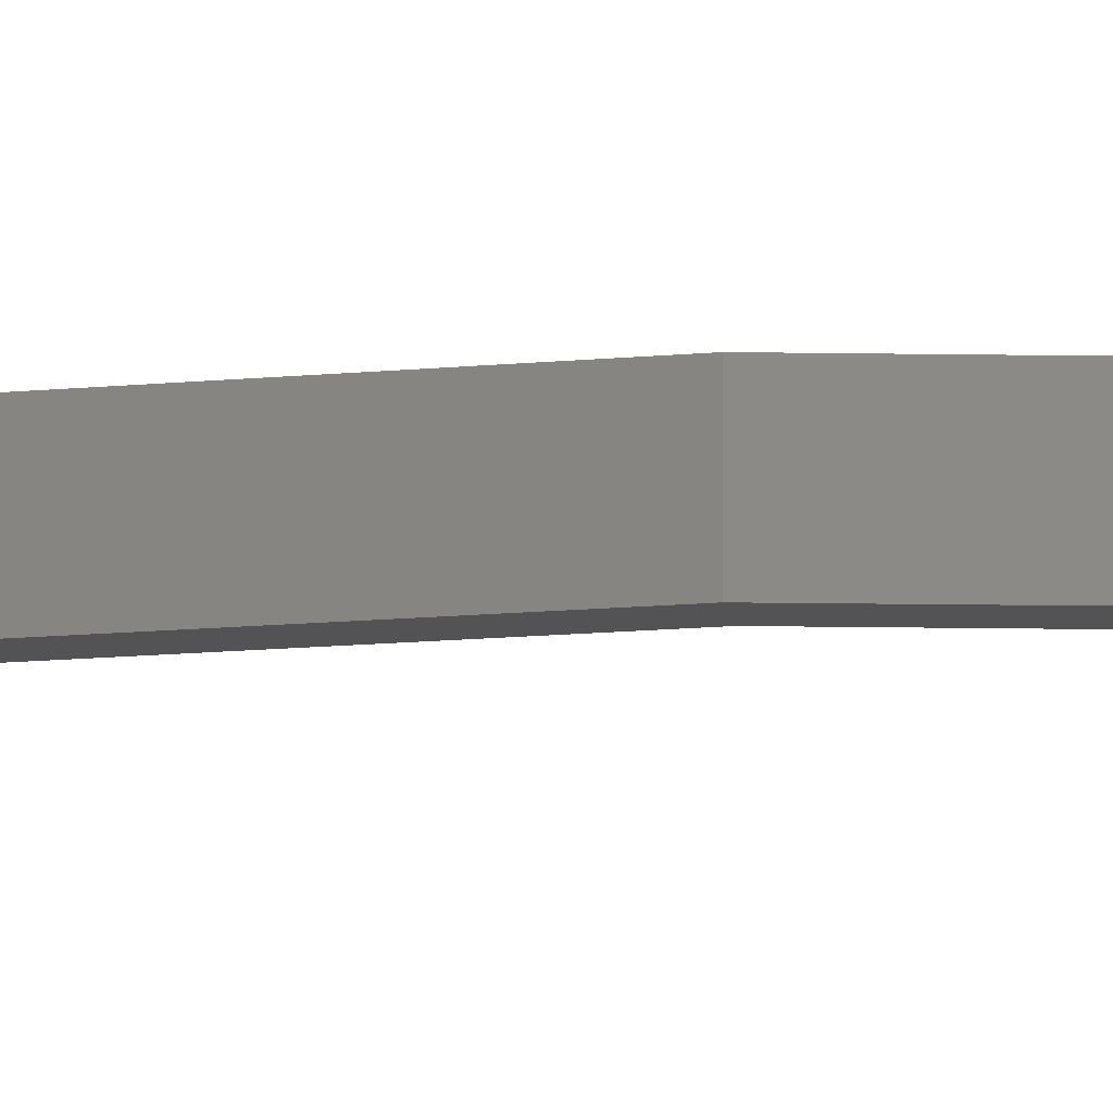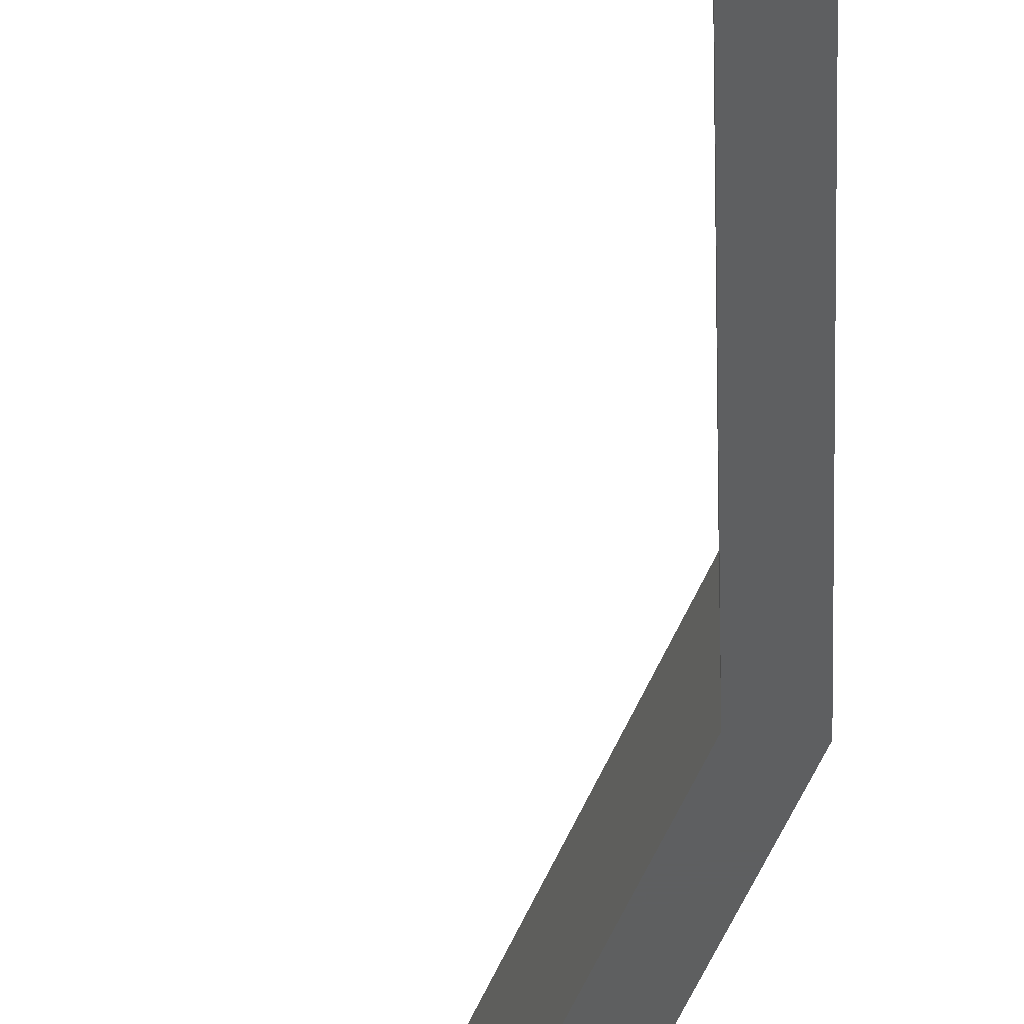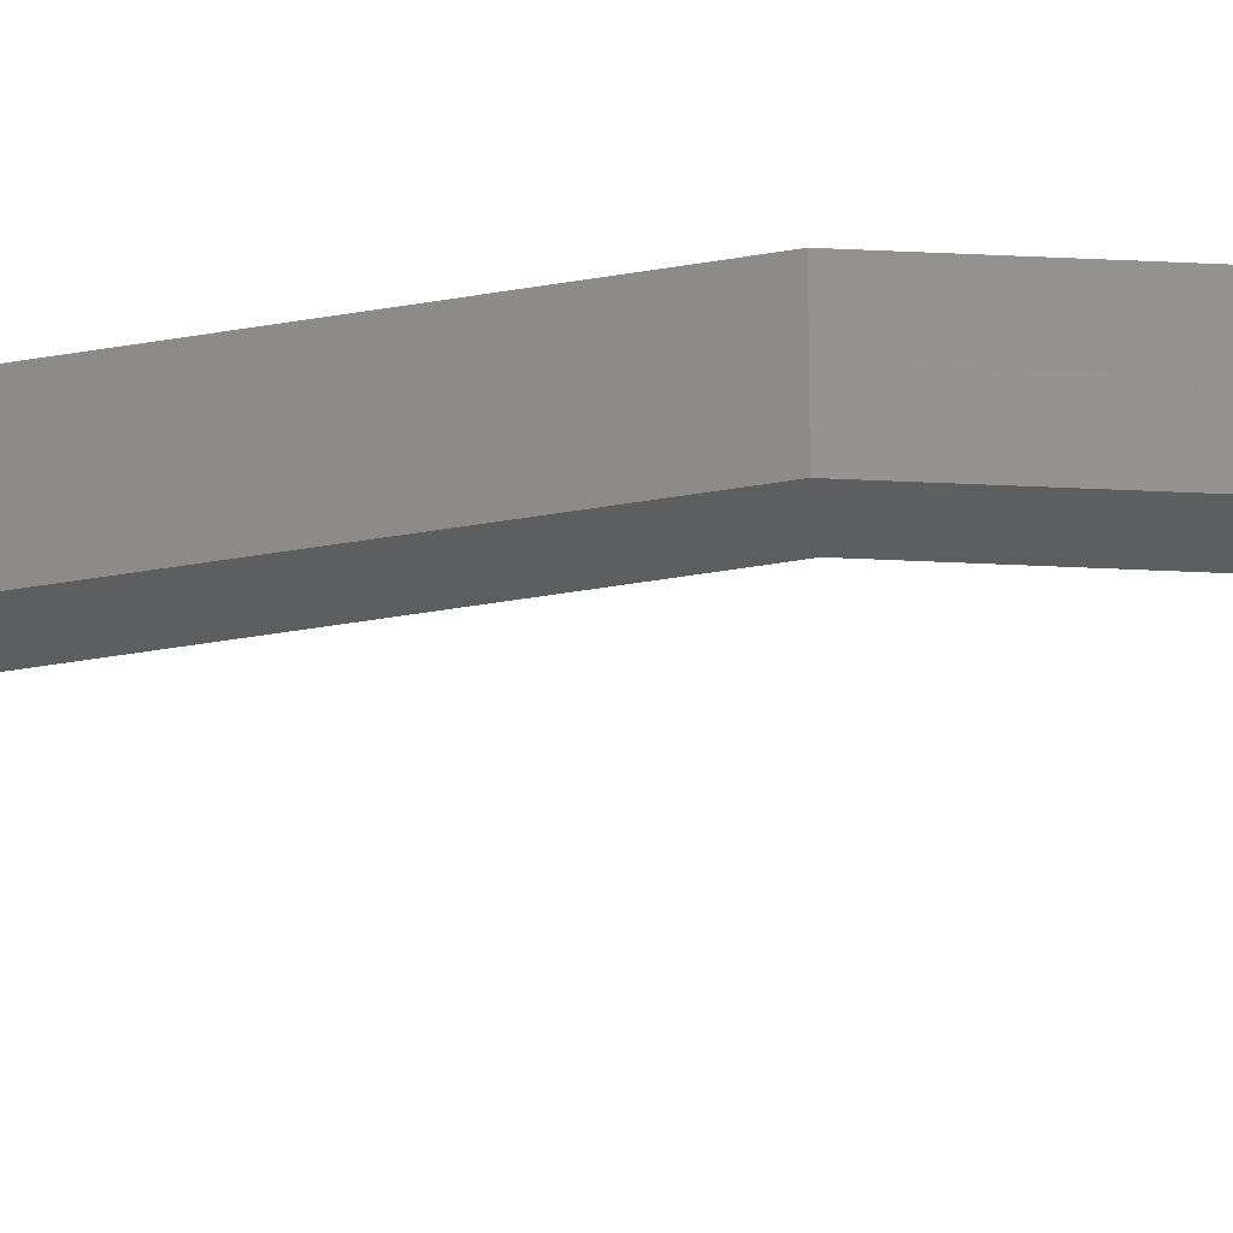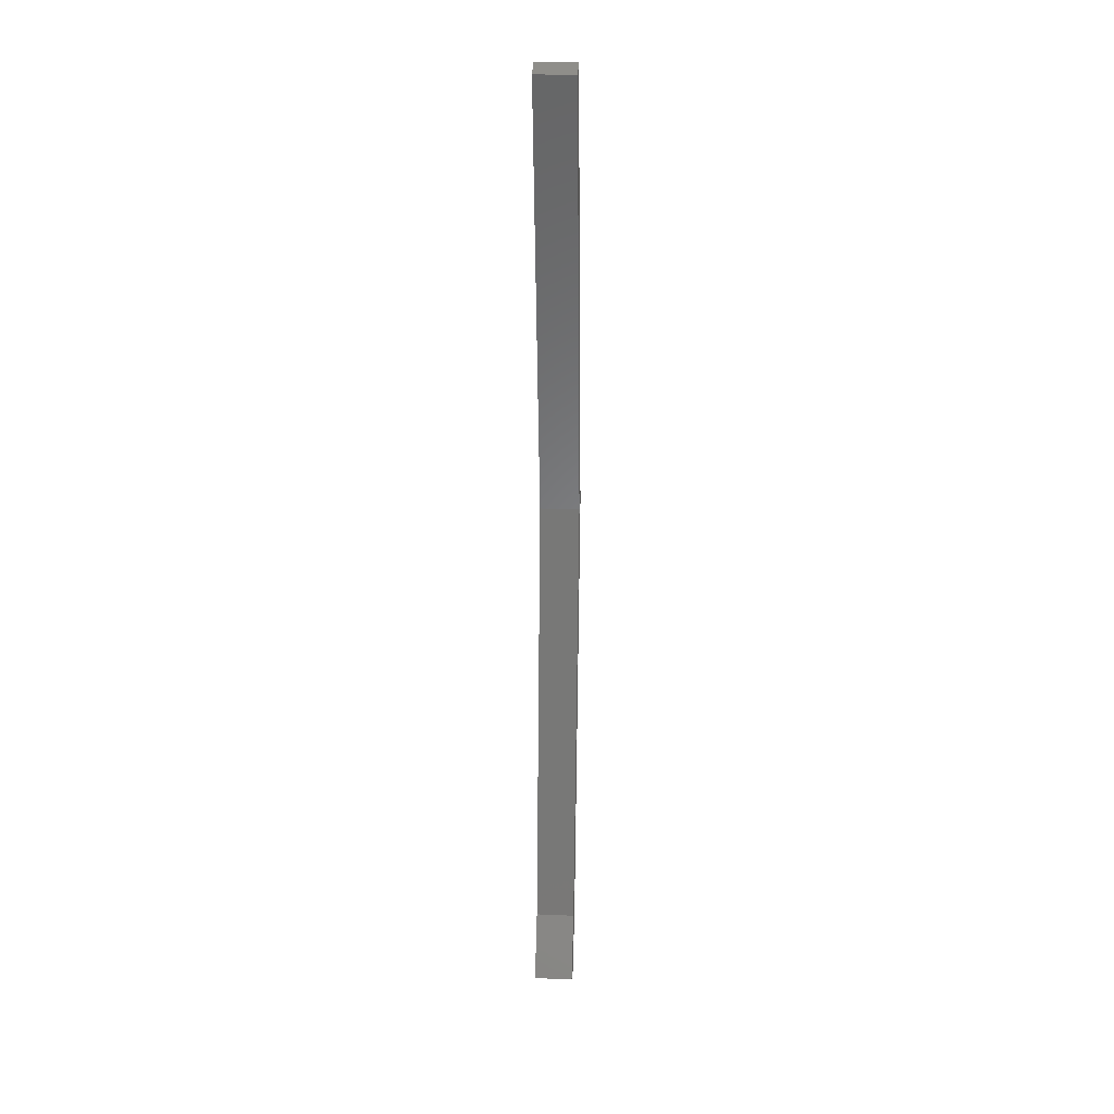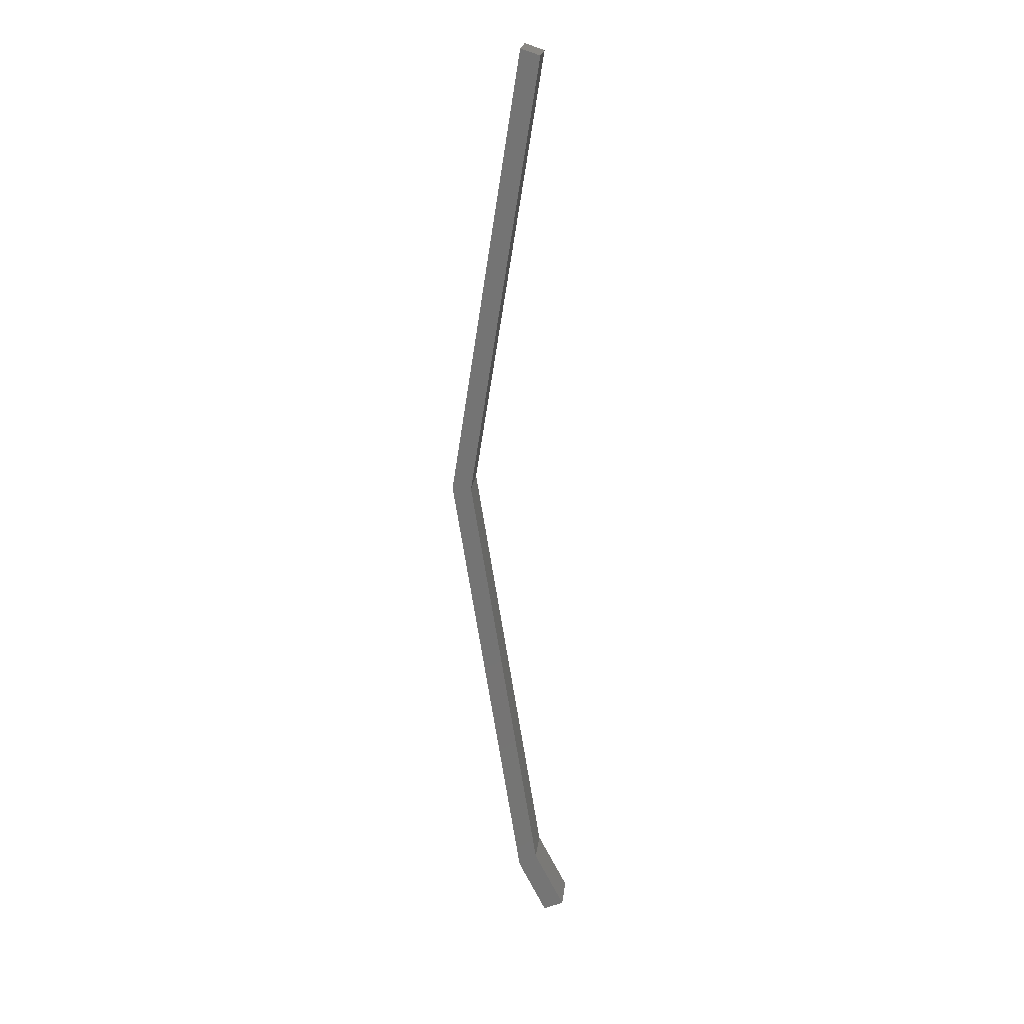
<metadata>
{"format":"stl","ext":"stl","renderer":"f3d","projection":"perspective","resolution":1024,"background":"white","views":[{"elev":-11.0,"azim":96.2,"up":"+Z"},{"elev":-36.9,"azim":-7.8,"up":"+Z"},{"elev":-34.0,"azim":95.0,"up":"+Z"},{"elev":27.5,"azim":-86.3,"up":"+Y"},{"elev":22.1,"azim":-173.2,"up":"+Y"}]}
</metadata>
<code>
# stl→obj: 16 verts, 28 faces
v -895.7 -8e-06 354
v -897.5 -11.43 354
v -897 -11.74 354
v -898.3 -12.99 354
v -897.7 -13.23 354
v -898.3 -12.99 353
v -897.7 -13.23 353
v -897 -11.74 353
v -895.2 -8e-06 354
v -897 11.58 354
v -897.5 11.42 354
v -897 11.58 353
v -897.5 11.42 353
v -895.7 -8e-06 353
v -895.2 -8e-06 353
v -897.5 -11.43 353
f 1 2 3
f 3 2 4
f 4 5 3
f 6 5 4
f 7 5 6
f 6 8 7
f 3 9 1
f 1 9 10
f 10 11 1
f 12 11 10
f 13 11 12
f 12 14 13
f 12 15 14
f 14 15 8
f 8 16 14
f 6 16 8
f 11 13 1
f 1 13 14
f 14 2 1
f 16 2 14
f 4 2 16
f 16 6 4
f 5 7 3
f 3 7 8
f 8 9 3
f 15 9 8
f 10 9 15
f 15 12 10

</code>
